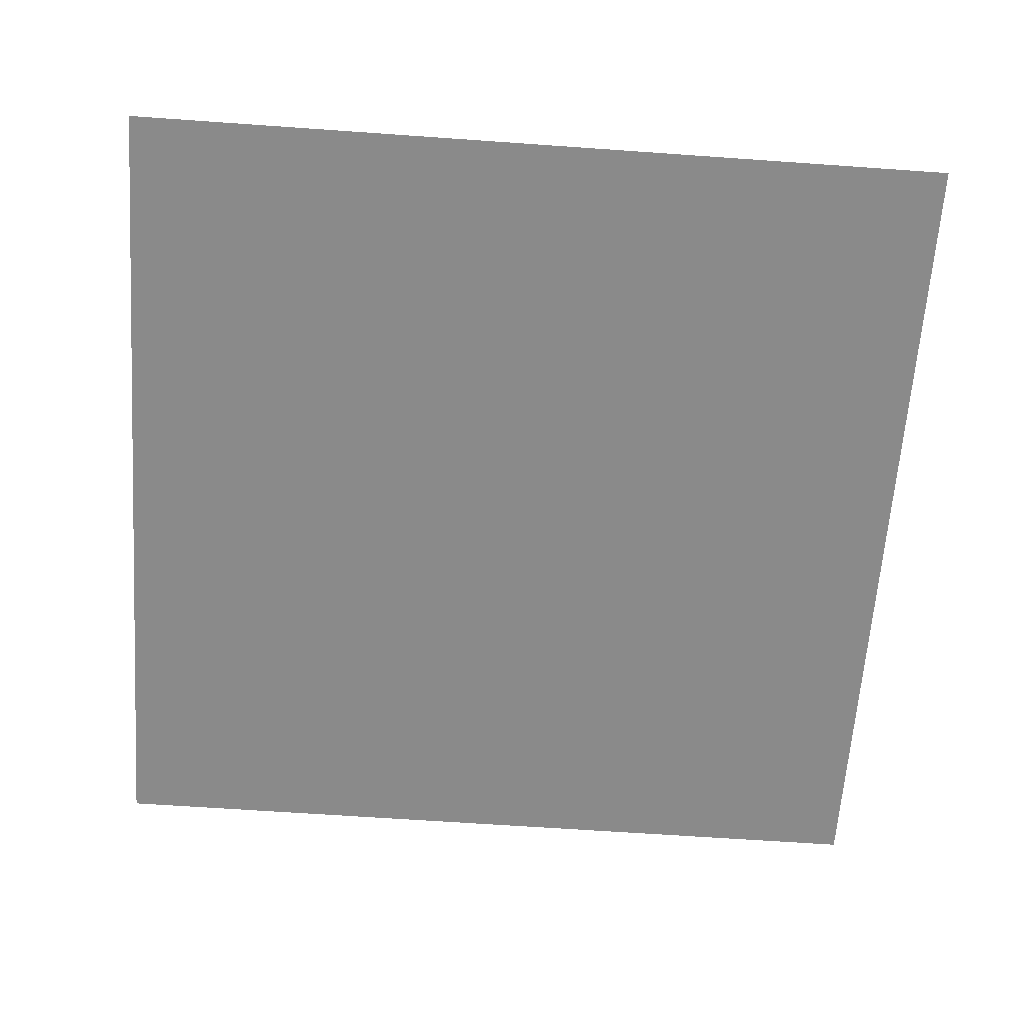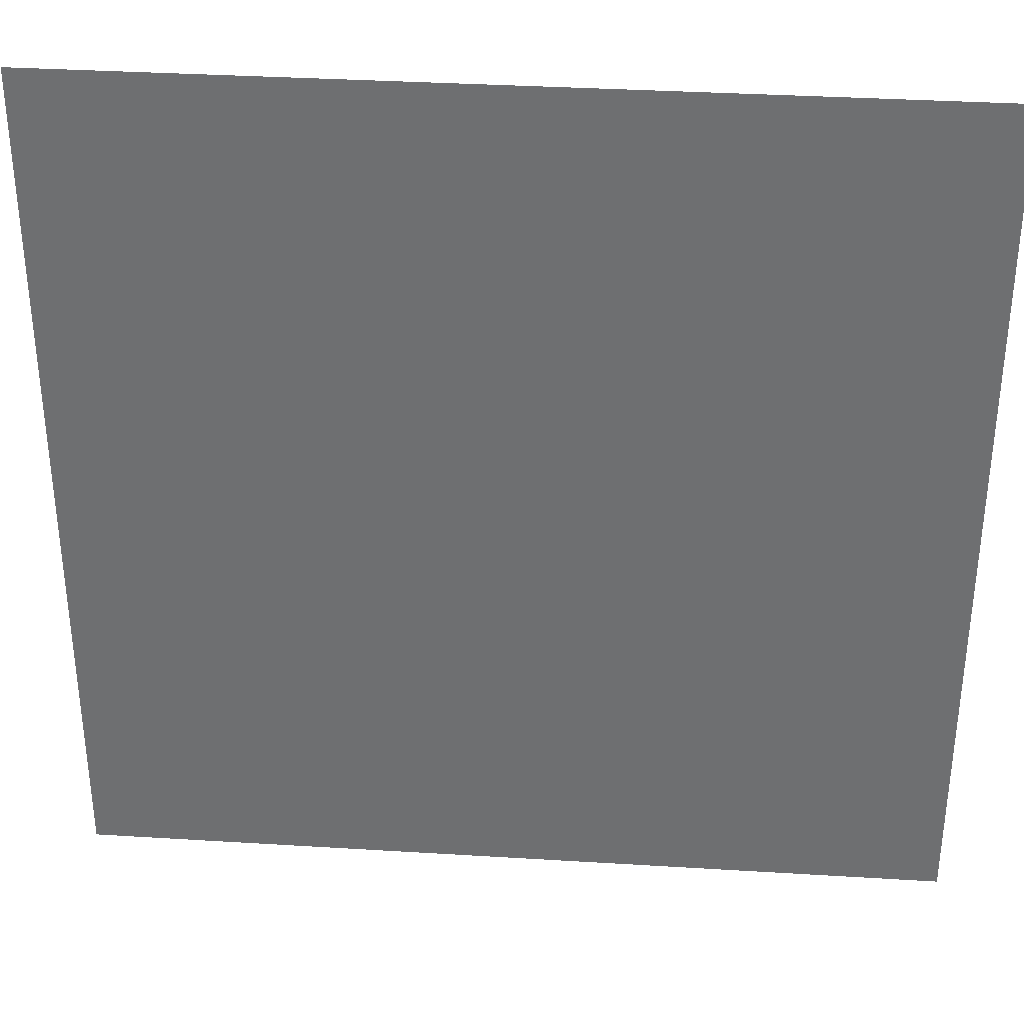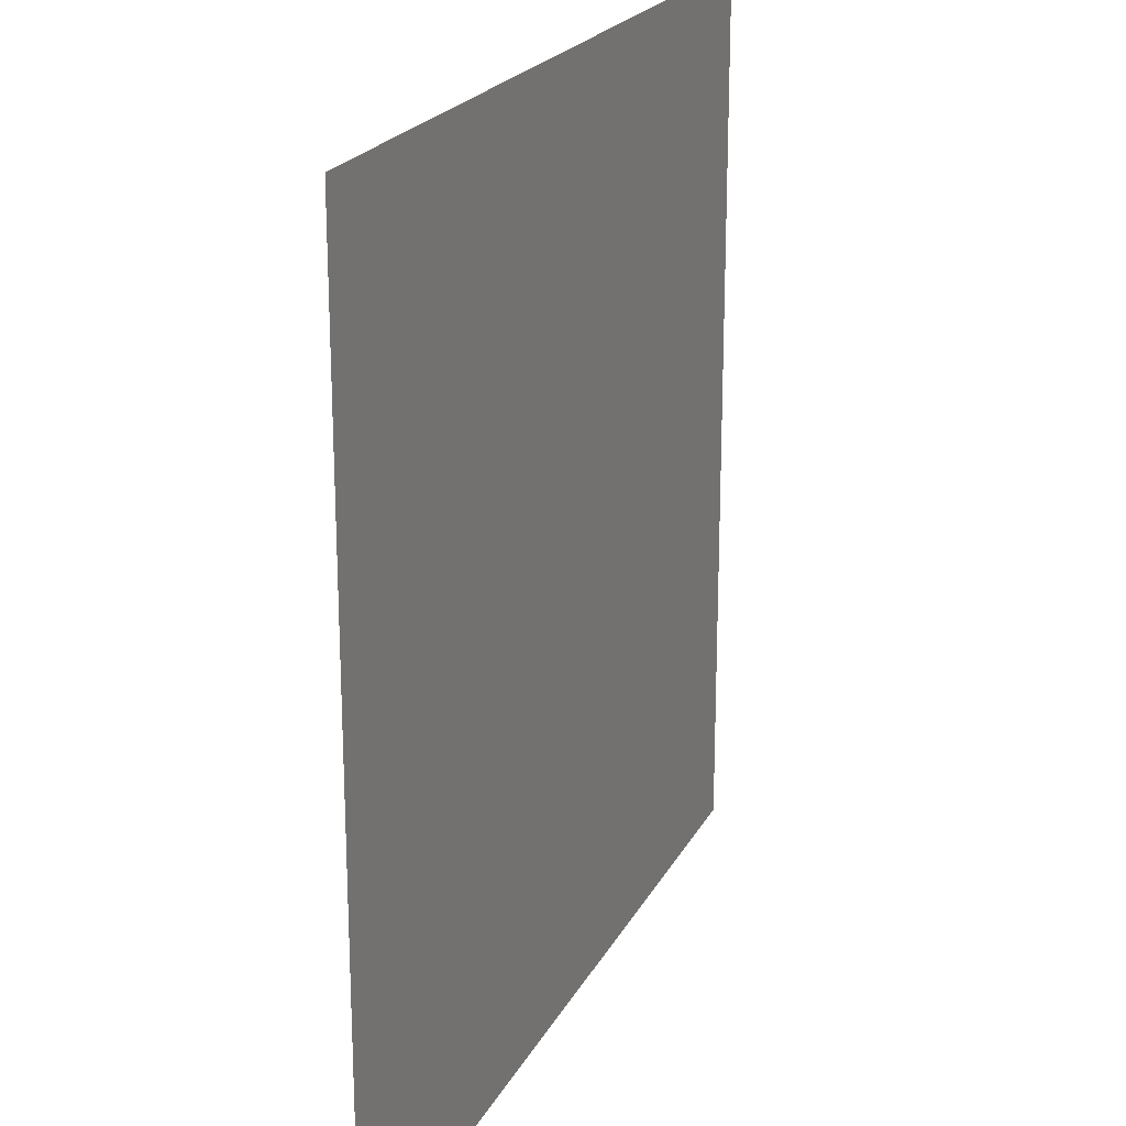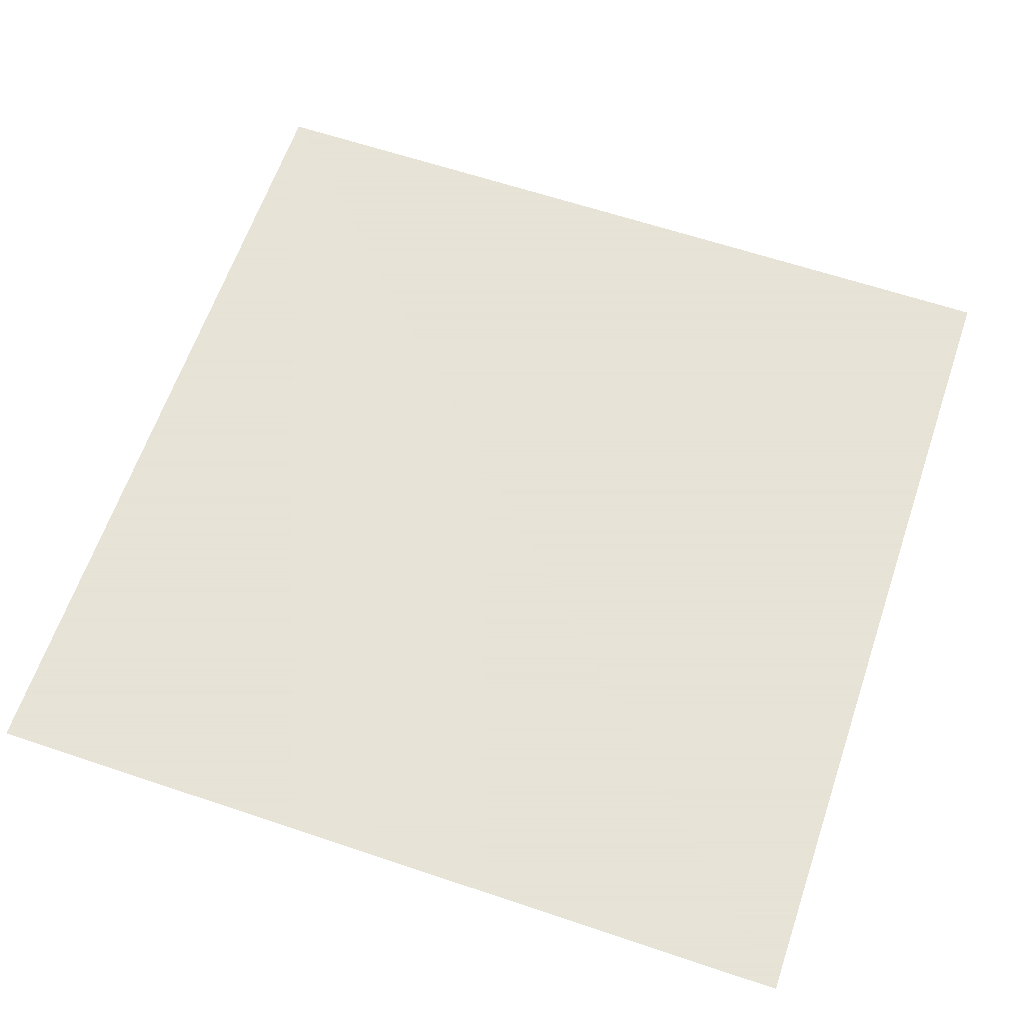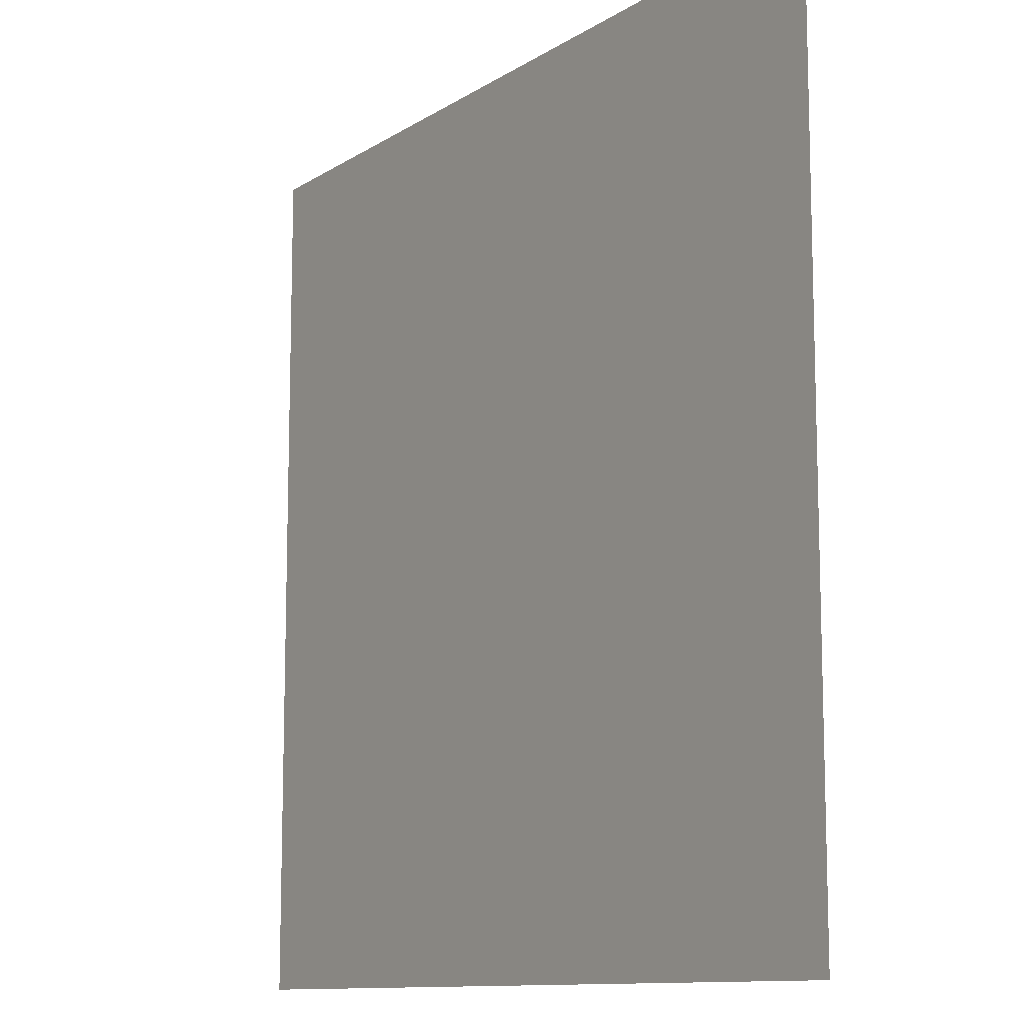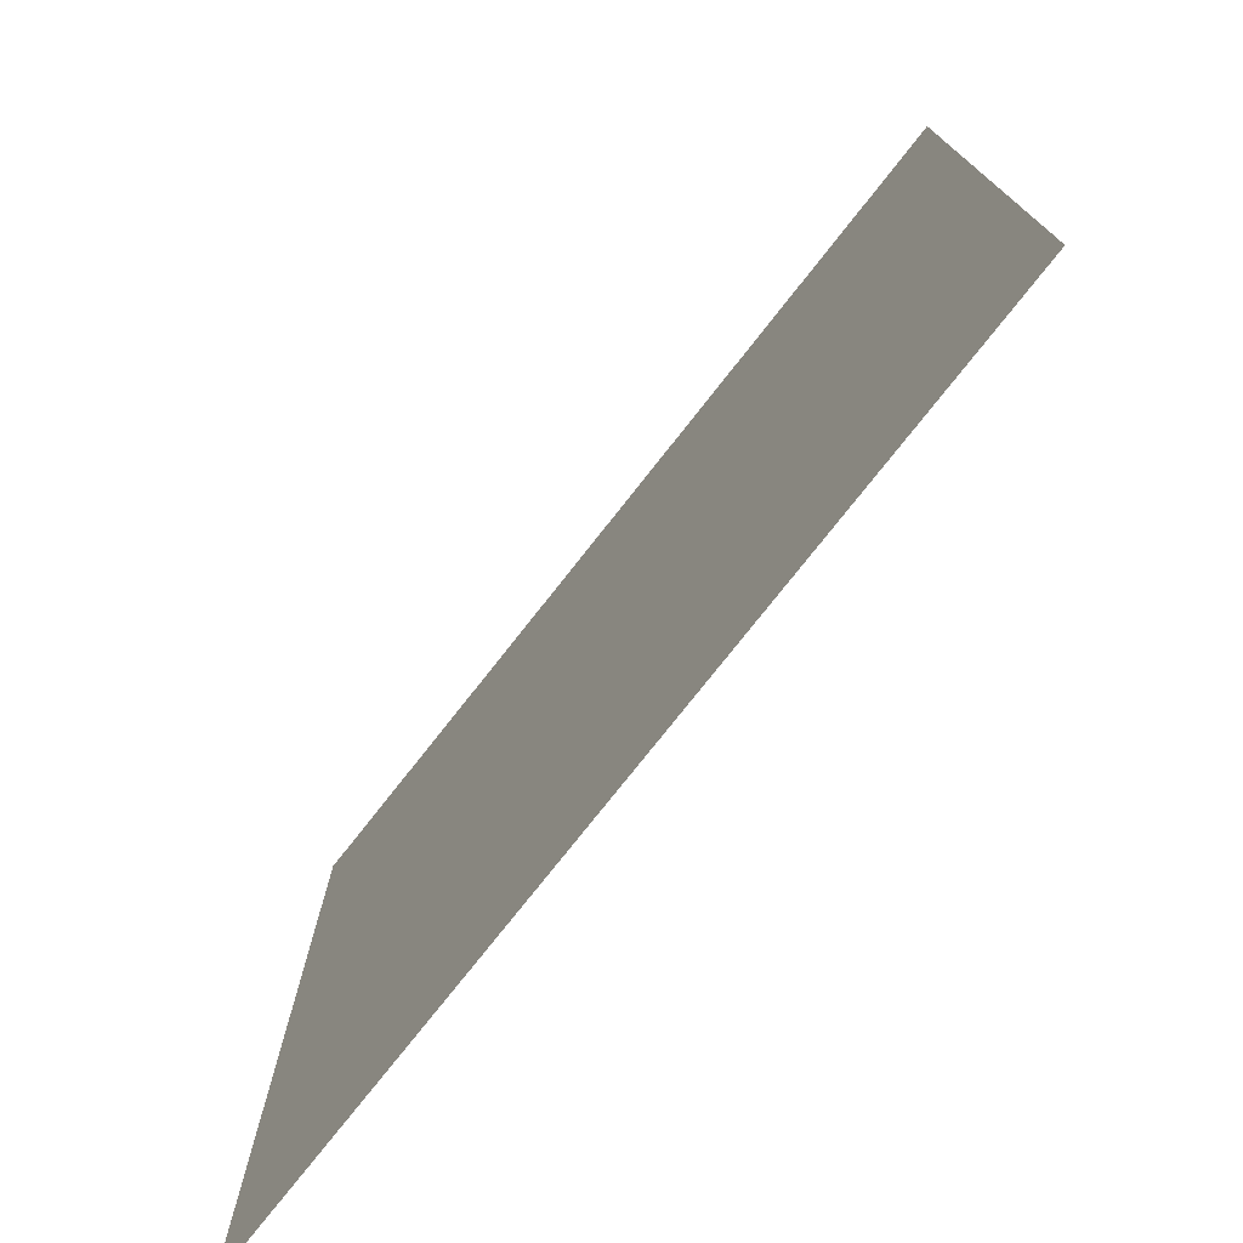
<metadata>
{"format":"obj","ext":"obj","renderer":"f3d","projection":"perspective","resolution":1024,"background":"white","views":[{"elev":-63.6,"azim":175.9,"up":"+Y"},{"elev":34.9,"azim":-175.3,"up":"+Z"},{"elev":21.4,"azim":111.1,"up":"+Z"},{"elev":62.8,"azim":-161.2,"up":"+Y"},{"elev":-11.2,"azim":56.2,"up":"+Z"},{"elev":-76.2,"azim":-128.2,"up":"+Z"}]}
</metadata>
<code>
v  10 0 10
v  10 0 -10
v  -10 0 -10
v  -10 0 10
g Object002
f 1 2 3 4

</code>
